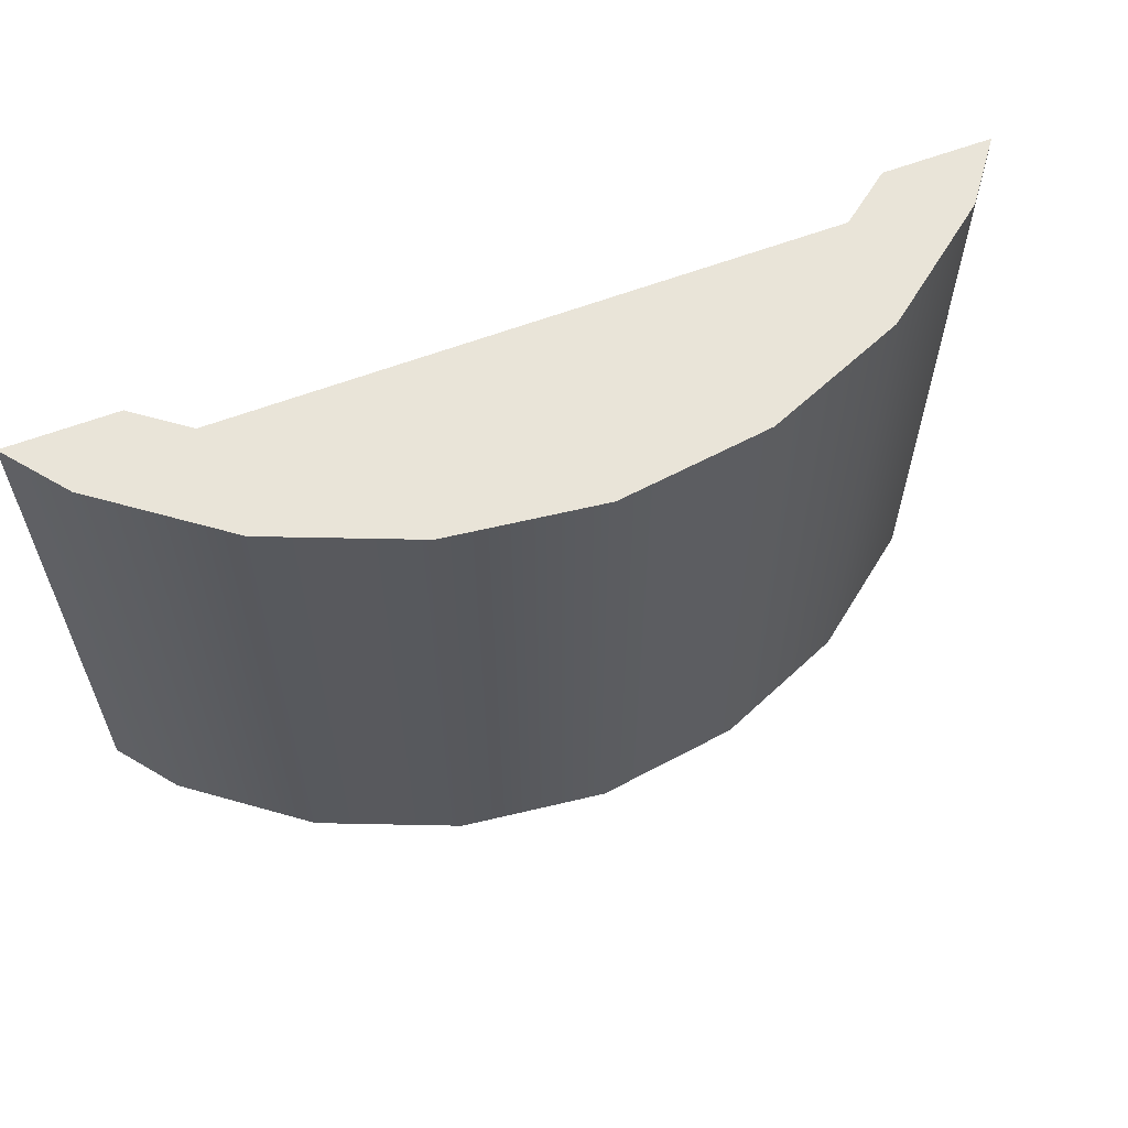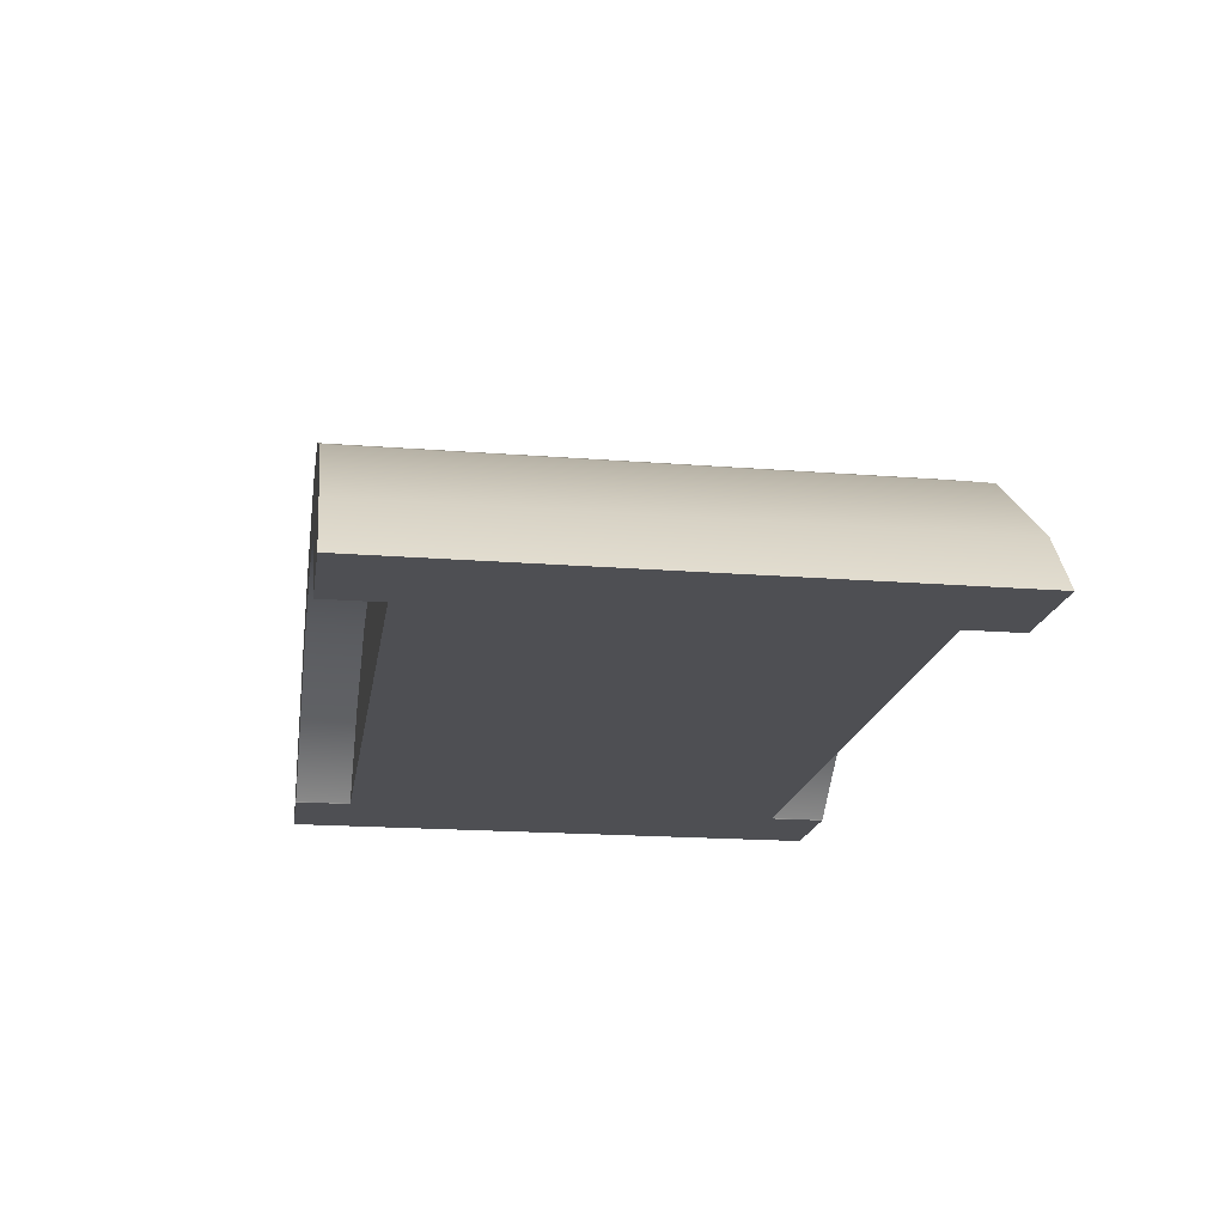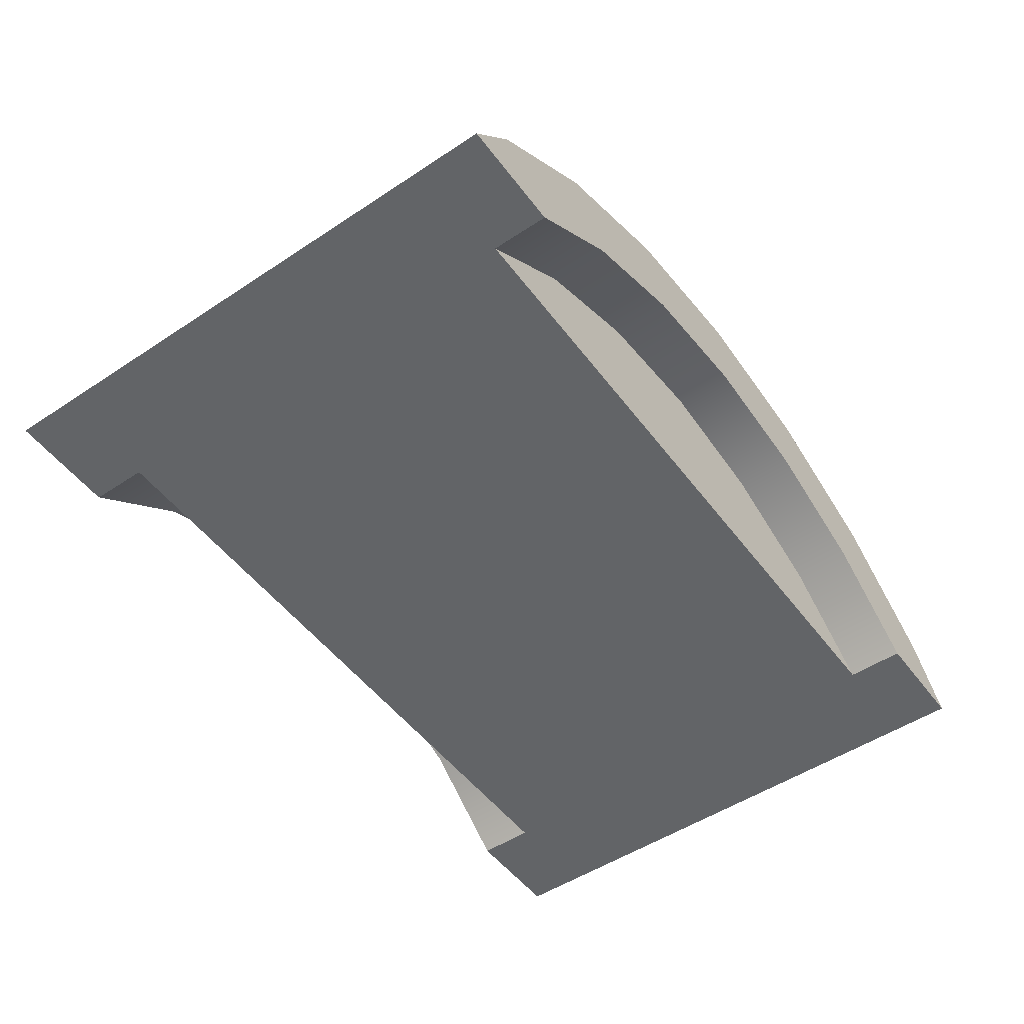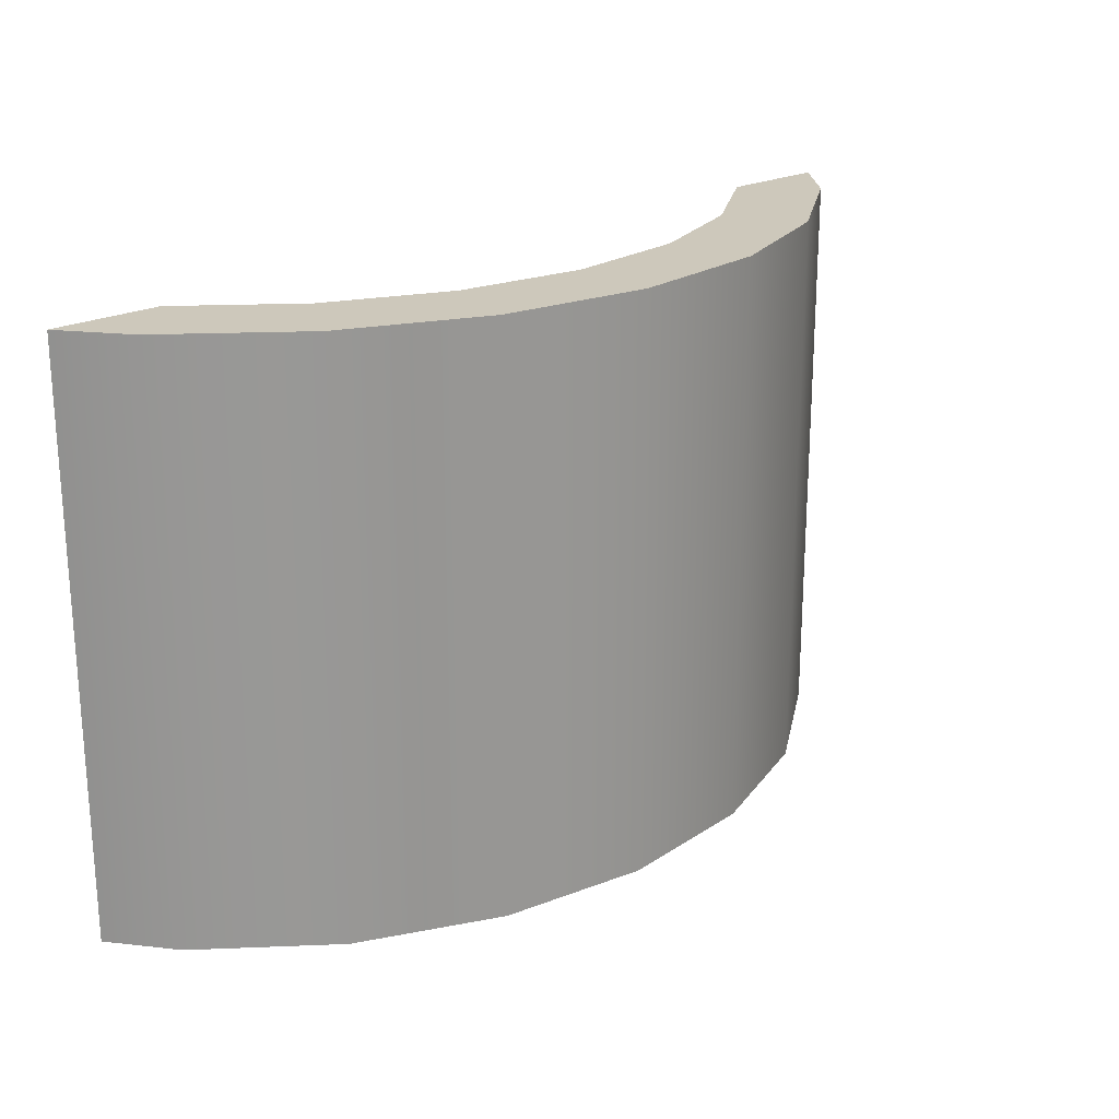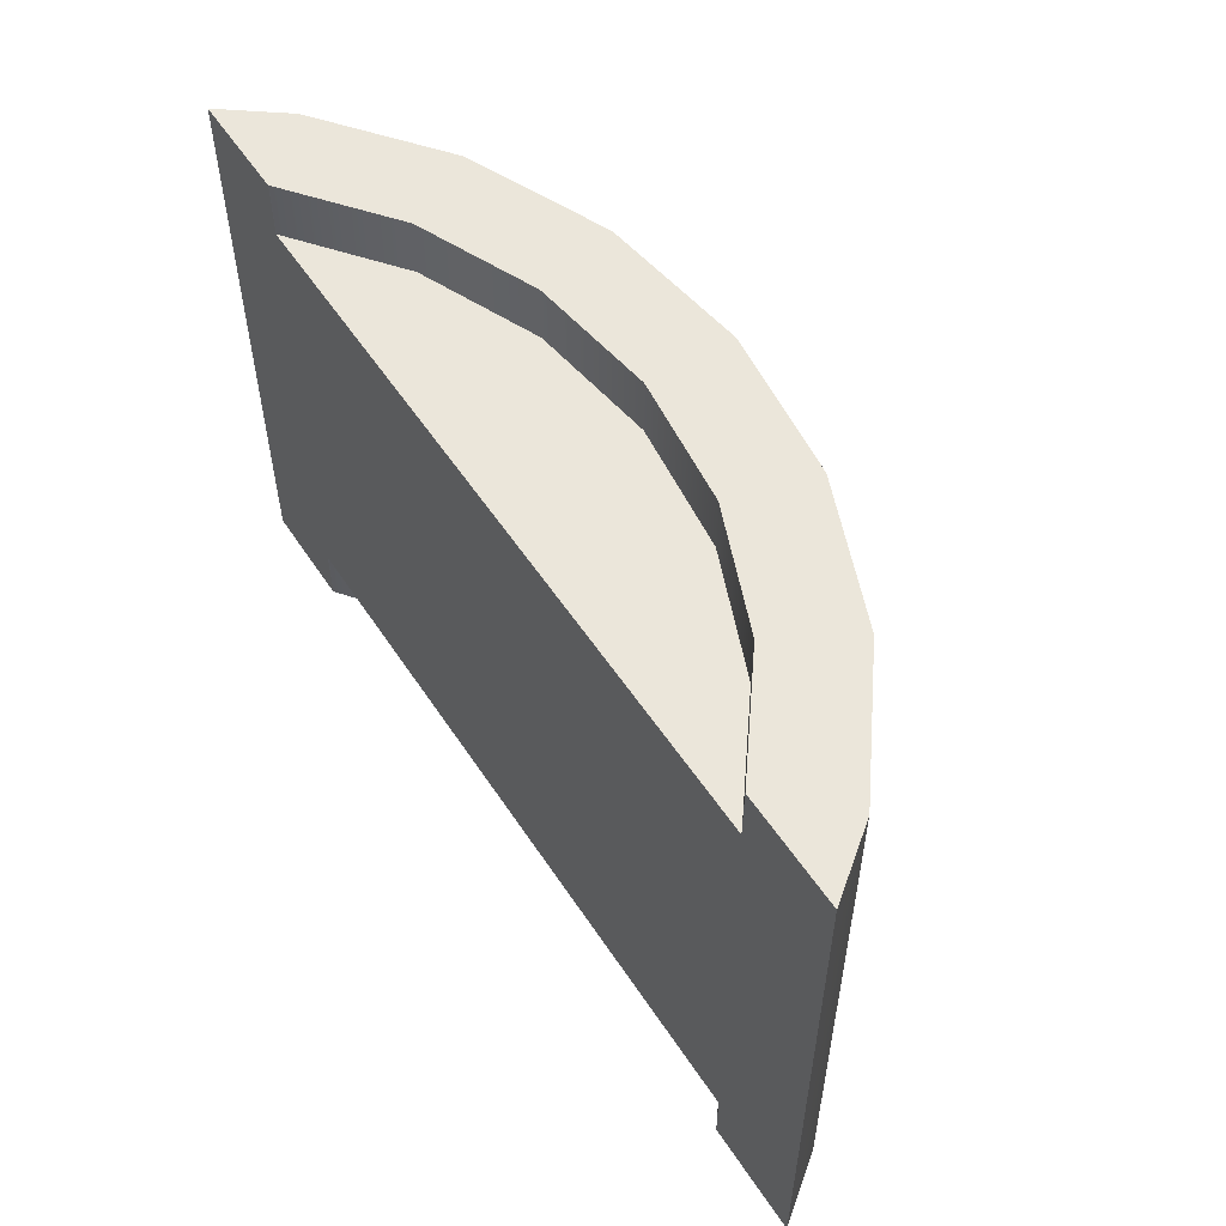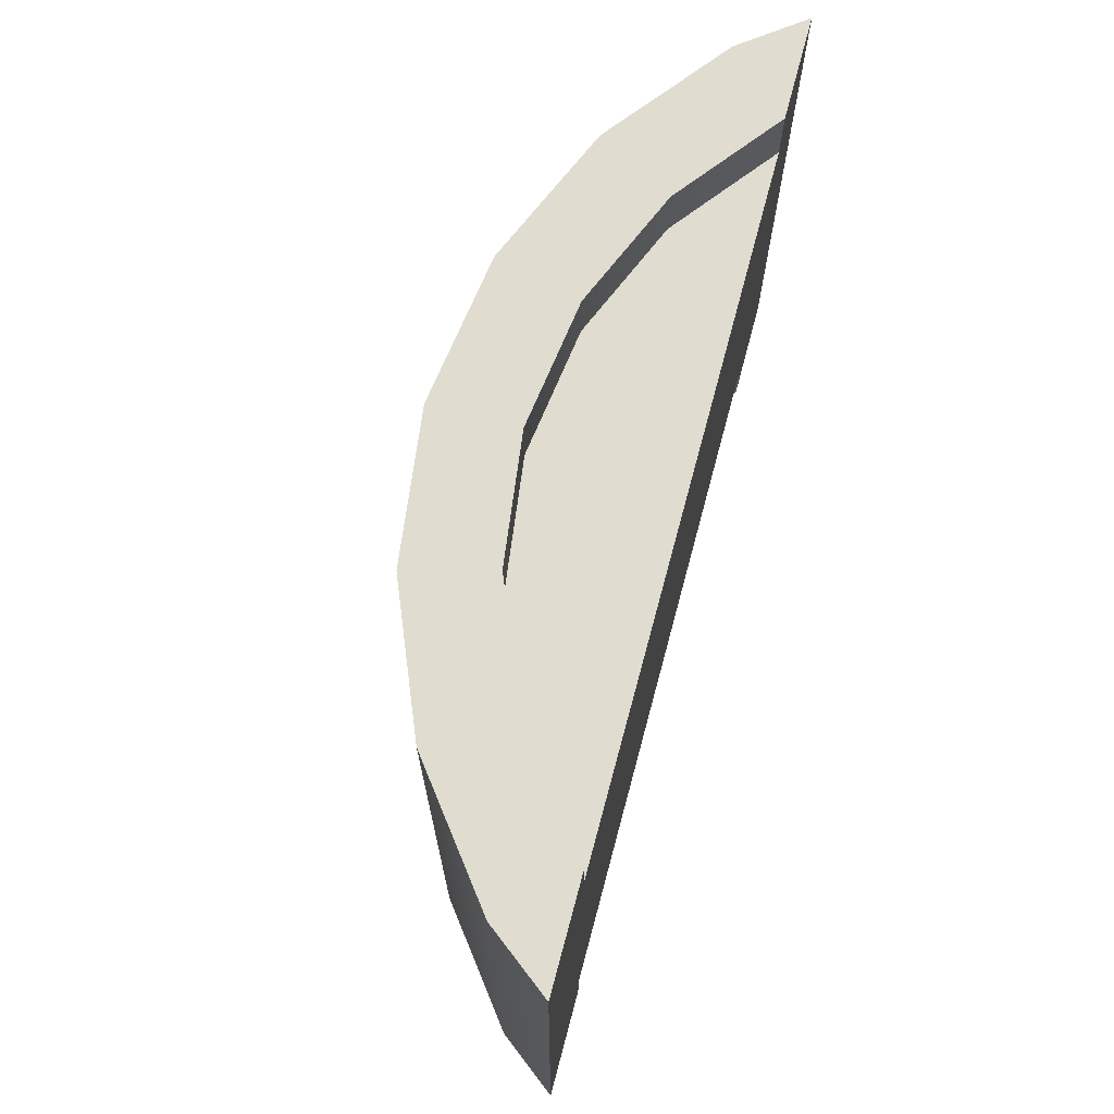
<metadata>
{"format":"obj","ext":"obj","renderer":"f3d","projection":"perspective","resolution":1024,"background":"white","views":[{"elev":60.1,"azim":158.7,"up":"+Z"},{"elev":-18.1,"azim":81.2,"up":"+Y"},{"elev":-51.1,"azim":-54.2,"up":"+Y"},{"elev":21.9,"azim":138.5,"up":"+Z"},{"elev":54.9,"azim":57.2,"up":"+Z"},{"elev":69.5,"azim":-75.0,"up":"+Z"}]}
</metadata>
<code>
g blockCurveLow
v -0.7893 5.64e-18 -0.5
v -0.7071 0.1071 -0.5
v -0.7893 5.64e-18 0.5
v -0.7071 0.1071 0.5
v -0.601 0.001041 -0.5
v -0.6018 8.812e-20 -0.5
v -0.601 0.001041 -0.4
v -0.6018 2.156e-18 -0.4
v -0.6018 0 0.5
v -0.6018 3.649e-18 0.4
v 0.7071 0.1071 -0.5
v 0.7071 0.1071 0.5
v 0.5 0.266 -0.5
v 0.5 0.266 0.5
v 0.425 0.1361 0.5
v 0.425 0.1361 0.4
v 0.22 0.221 0.5
v 0.22 0.221 0.4
v 0 0.25 0.5
v 0 0.25 0.4
v -0.22 0.221 0.5
v -0.22 0.221 0.4
v -0.425 0.1361 0.5
v -0.425 0.1361 0.4
v -0.601 0.001041 0.5
v -0.601 0.001041 0.4
v -0.5 0.266 -0.5
v -0.5 0.266 0.5
v -0.2588 0.3659 -0.5
v -0.2588 0.3659 0.5
v 0 0.4 -0.5
v 0 0.4 0.5
v 0.2588 0.3659 -0.5
v 0.2588 0.3659 0.5
v 0.7893 0 -0.5
v 0.7893 0 0.5
v 0.6018 5.378e-18 0.4
v 0.601 0.001041 0.4
v 0.6018 2.256e-17 0.5
v 0.601 0.001041 0.5
v 0.425 0.1361 -0.4
v 0.425 0.1361 -0.5
v 0.22 0.221 -0.4
v 0.22 0.221 -0.5
v -0.425 0.1361 -0.4
v -0.425 0.1361 -0.5
v 0.6018 1.128e-17 -0.5
v 0.601 0.001041 -0.5
v 0.6018 3.886e-18 -0.4
v 0.601 0.001041 -0.4
v 0 0.25 -0.4
v 0 0.25 -0.5
v -0.22 0.221 -0.4
v -0.22 0.221 -0.5
f 3 2 1
f 2 3 4
f 7 6 5
f 6 7 8
f 3 10 9
f 10 3 8
f 1 8 3
f 8 1 6
f 13 12 11
f 12 13 14
f 17 16 15
f 16 17 18
f 19 18 17
f 18 19 20
f 21 20 19
f 20 21 22
f 23 22 21
f 22 23 24
f 25 24 23
f 24 25 26
f 25 10 26
f 10 25 9
f 2 28 27
f 28 2 4
f 27 30 29
f 30 27 28
f 29 32 31
f 32 29 30
f 31 34 33
f 34 31 32
f 12 35 11
f 35 12 36
f 33 14 13
f 14 33 34
f 39 38 37
f 38 39 40
f 15 38 40
f 38 15 16
f 43 42 41
f 42 43 44
f 7 46 45
f 46 7 5
f 49 48 47
f 48 49 50
f 51 44 43
f 44 51 52
f 45 54 53
f 54 45 46
f 41 48 50
f 48 41 42
f 53 52 51
f 52 53 54
f 1 5 6
f 5 1 2
f 5 2 46
f 46 2 27
f 46 27 54
f 54 27 52
f 13 52 27
f 13 44 52
f 13 42 44
f 11 42 13
f 11 48 42
f 11 47 48
f 47 11 35
f 13 27 29
f 13 29 33
f 33 29 31
f 39 35 36
f 35 39 47
f 47 39 37
f 47 37 49
f 12 39 36
f 39 12 40
f 40 12 15
f 15 12 14
f 15 14 17
f 17 14 19
f 19 14 28
f 28 14 30
f 30 14 34
f 30 34 32
f 28 21 19
f 28 23 21
f 4 23 28
f 4 25 23
f 3 25 4
f 25 3 9
f 37 26 10
f 26 37 38
f 26 38 16
f 26 16 24
f 24 16 22
f 22 16 18
f 22 18 20
f 10 49 37
f 49 10 8
f 7 49 8
f 49 7 50
f 50 7 41
f 41 7 45
f 41 45 53
f 41 53 43
f 43 53 51

</code>
